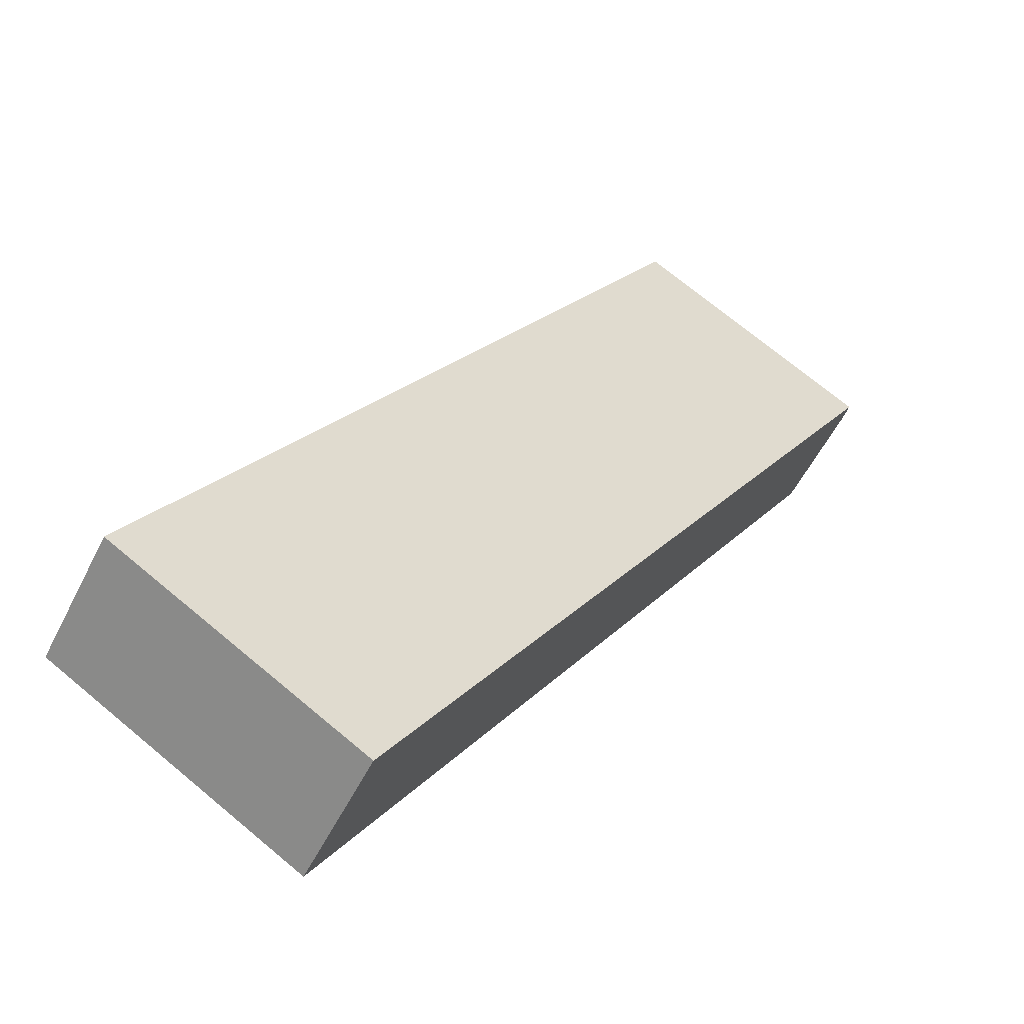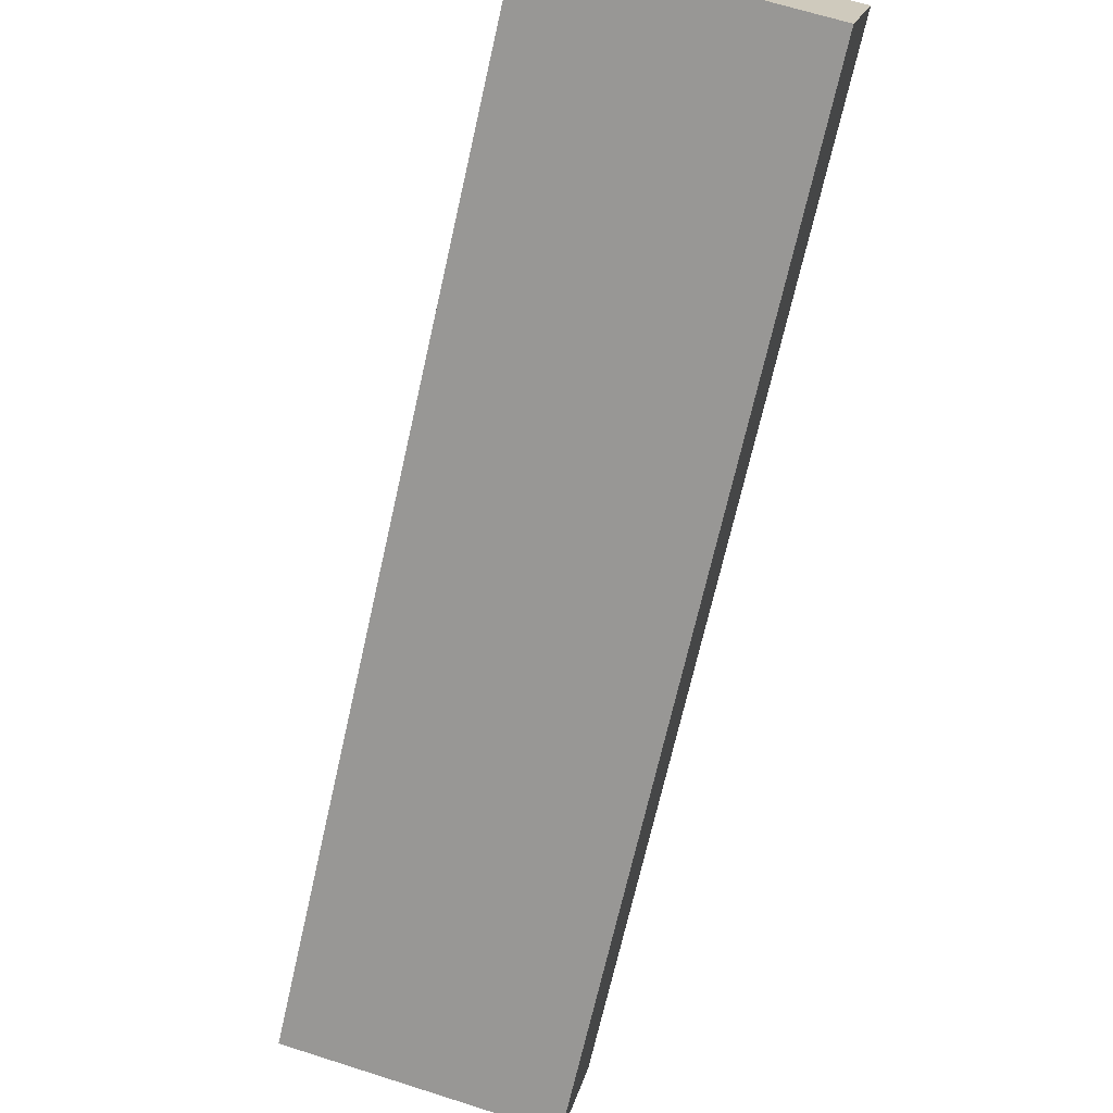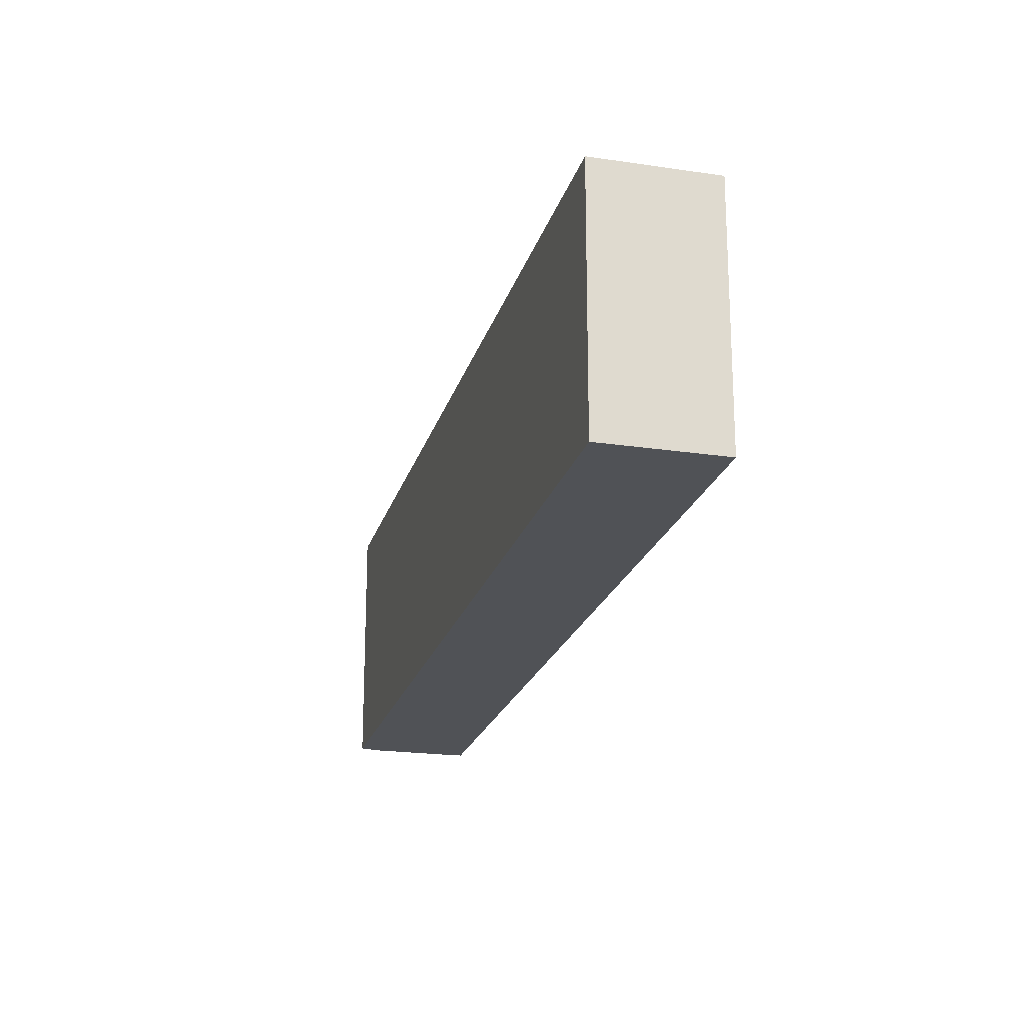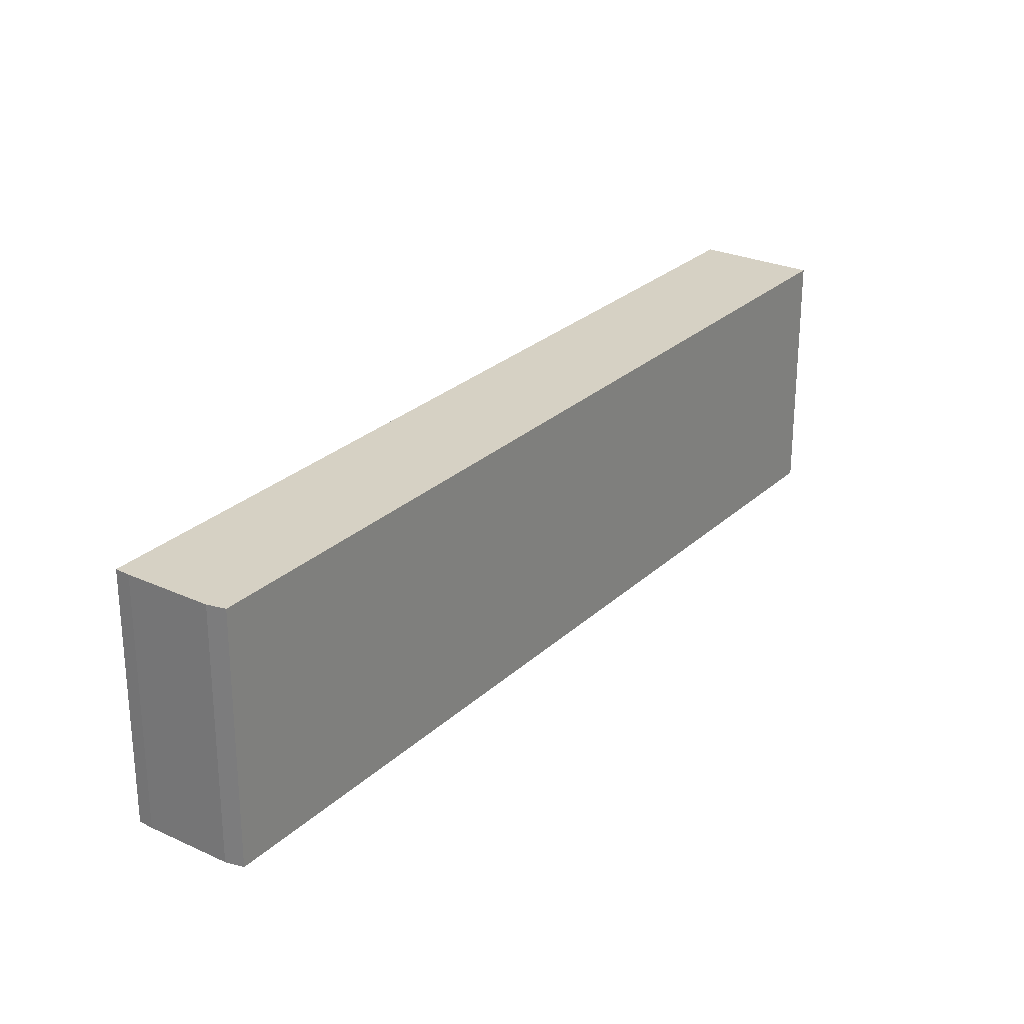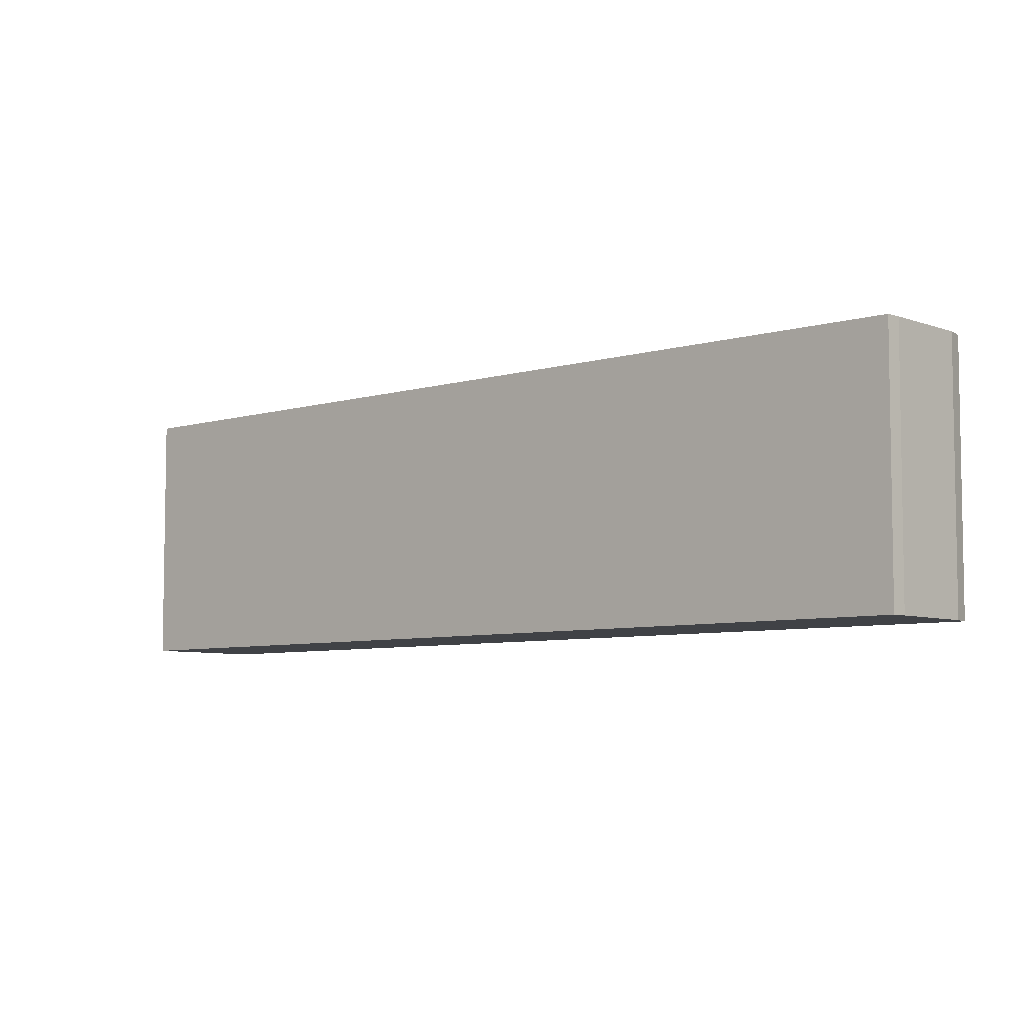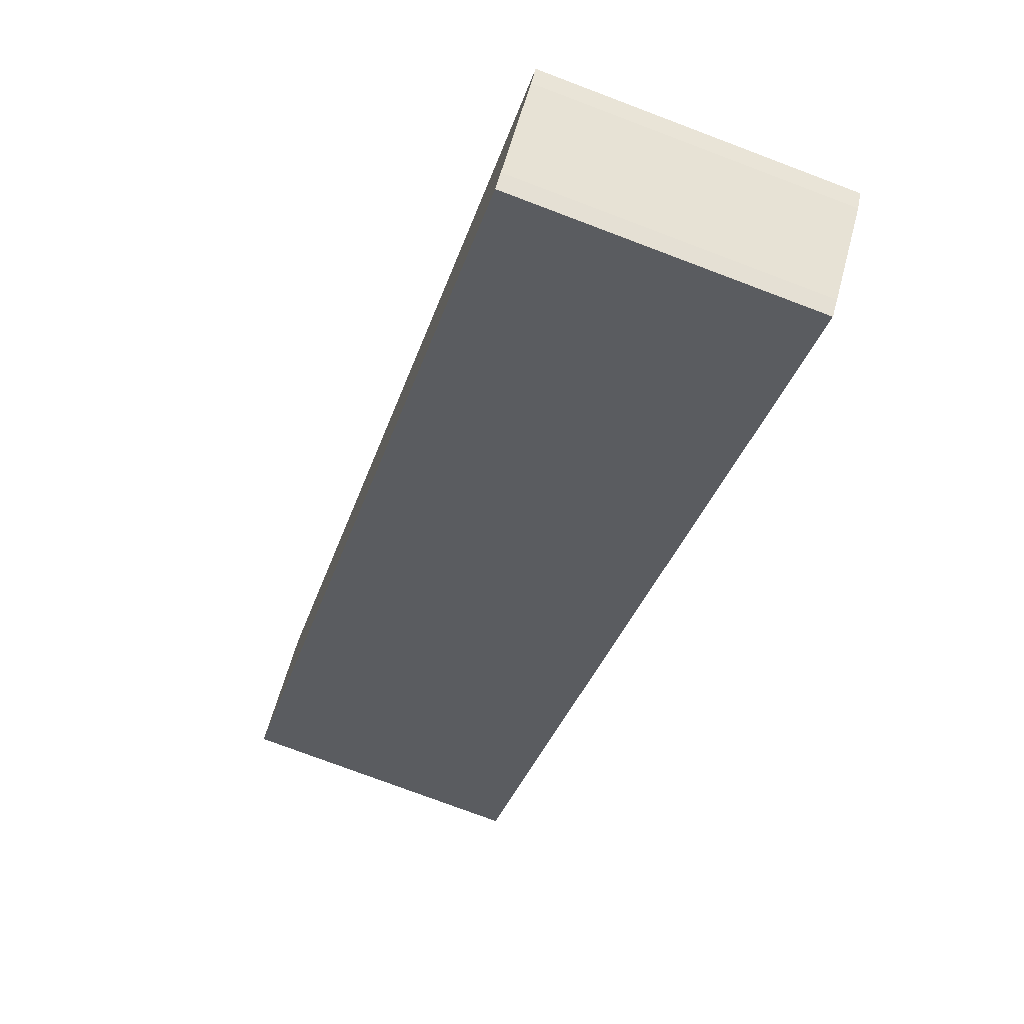
<metadata>
{"format":"obj","ext":"obj","renderer":"f3d","projection":"perspective","resolution":1024,"background":"white","views":[{"elev":71.0,"azim":129.9,"up":"+Z"},{"elev":65.8,"azim":-72.2,"up":"+Z"},{"elev":-21.1,"azim":31.3,"up":"+Y"},{"elev":26.8,"azim":-98.7,"up":"+Y"},{"elev":-6.4,"azim":177.8,"up":"+Y"},{"elev":-75.7,"azim":-110.7,"up":"+Z"}]}
</metadata>
<code>
v  12.54 4.143 9.506
v  0 4.143 2.537e-16
v  11.18 4.143 10.94
v  1.329 4.143 -1.442
v  0.157 4.143 -0.259
v  1.148 4.143 -1.274
v  0.157 1.586e-17 -0.259
v  0 0 0
v  1.329 8.83e-17 -1.442
v  1.148 7.801e-17 -1.274
v  11.18 -6.7e-16 10.94
v  12.54 -5.821e-16 9.506
g defaultobject
f 1 2 3
f 2 1 4
f 2 4 5
f 5 4 6
f 7 2 5
f 2 7 8
f 9 6 4
f 6 9 10
f 10 5 6
f 5 10 7
f 8 3 2
f 3 8 11
f 11 1 3
f 1 11 12
f 12 4 1
f 4 12 9
f 8 12 11
f 12 8 7
f 12 7 10
f 12 10 9

</code>
